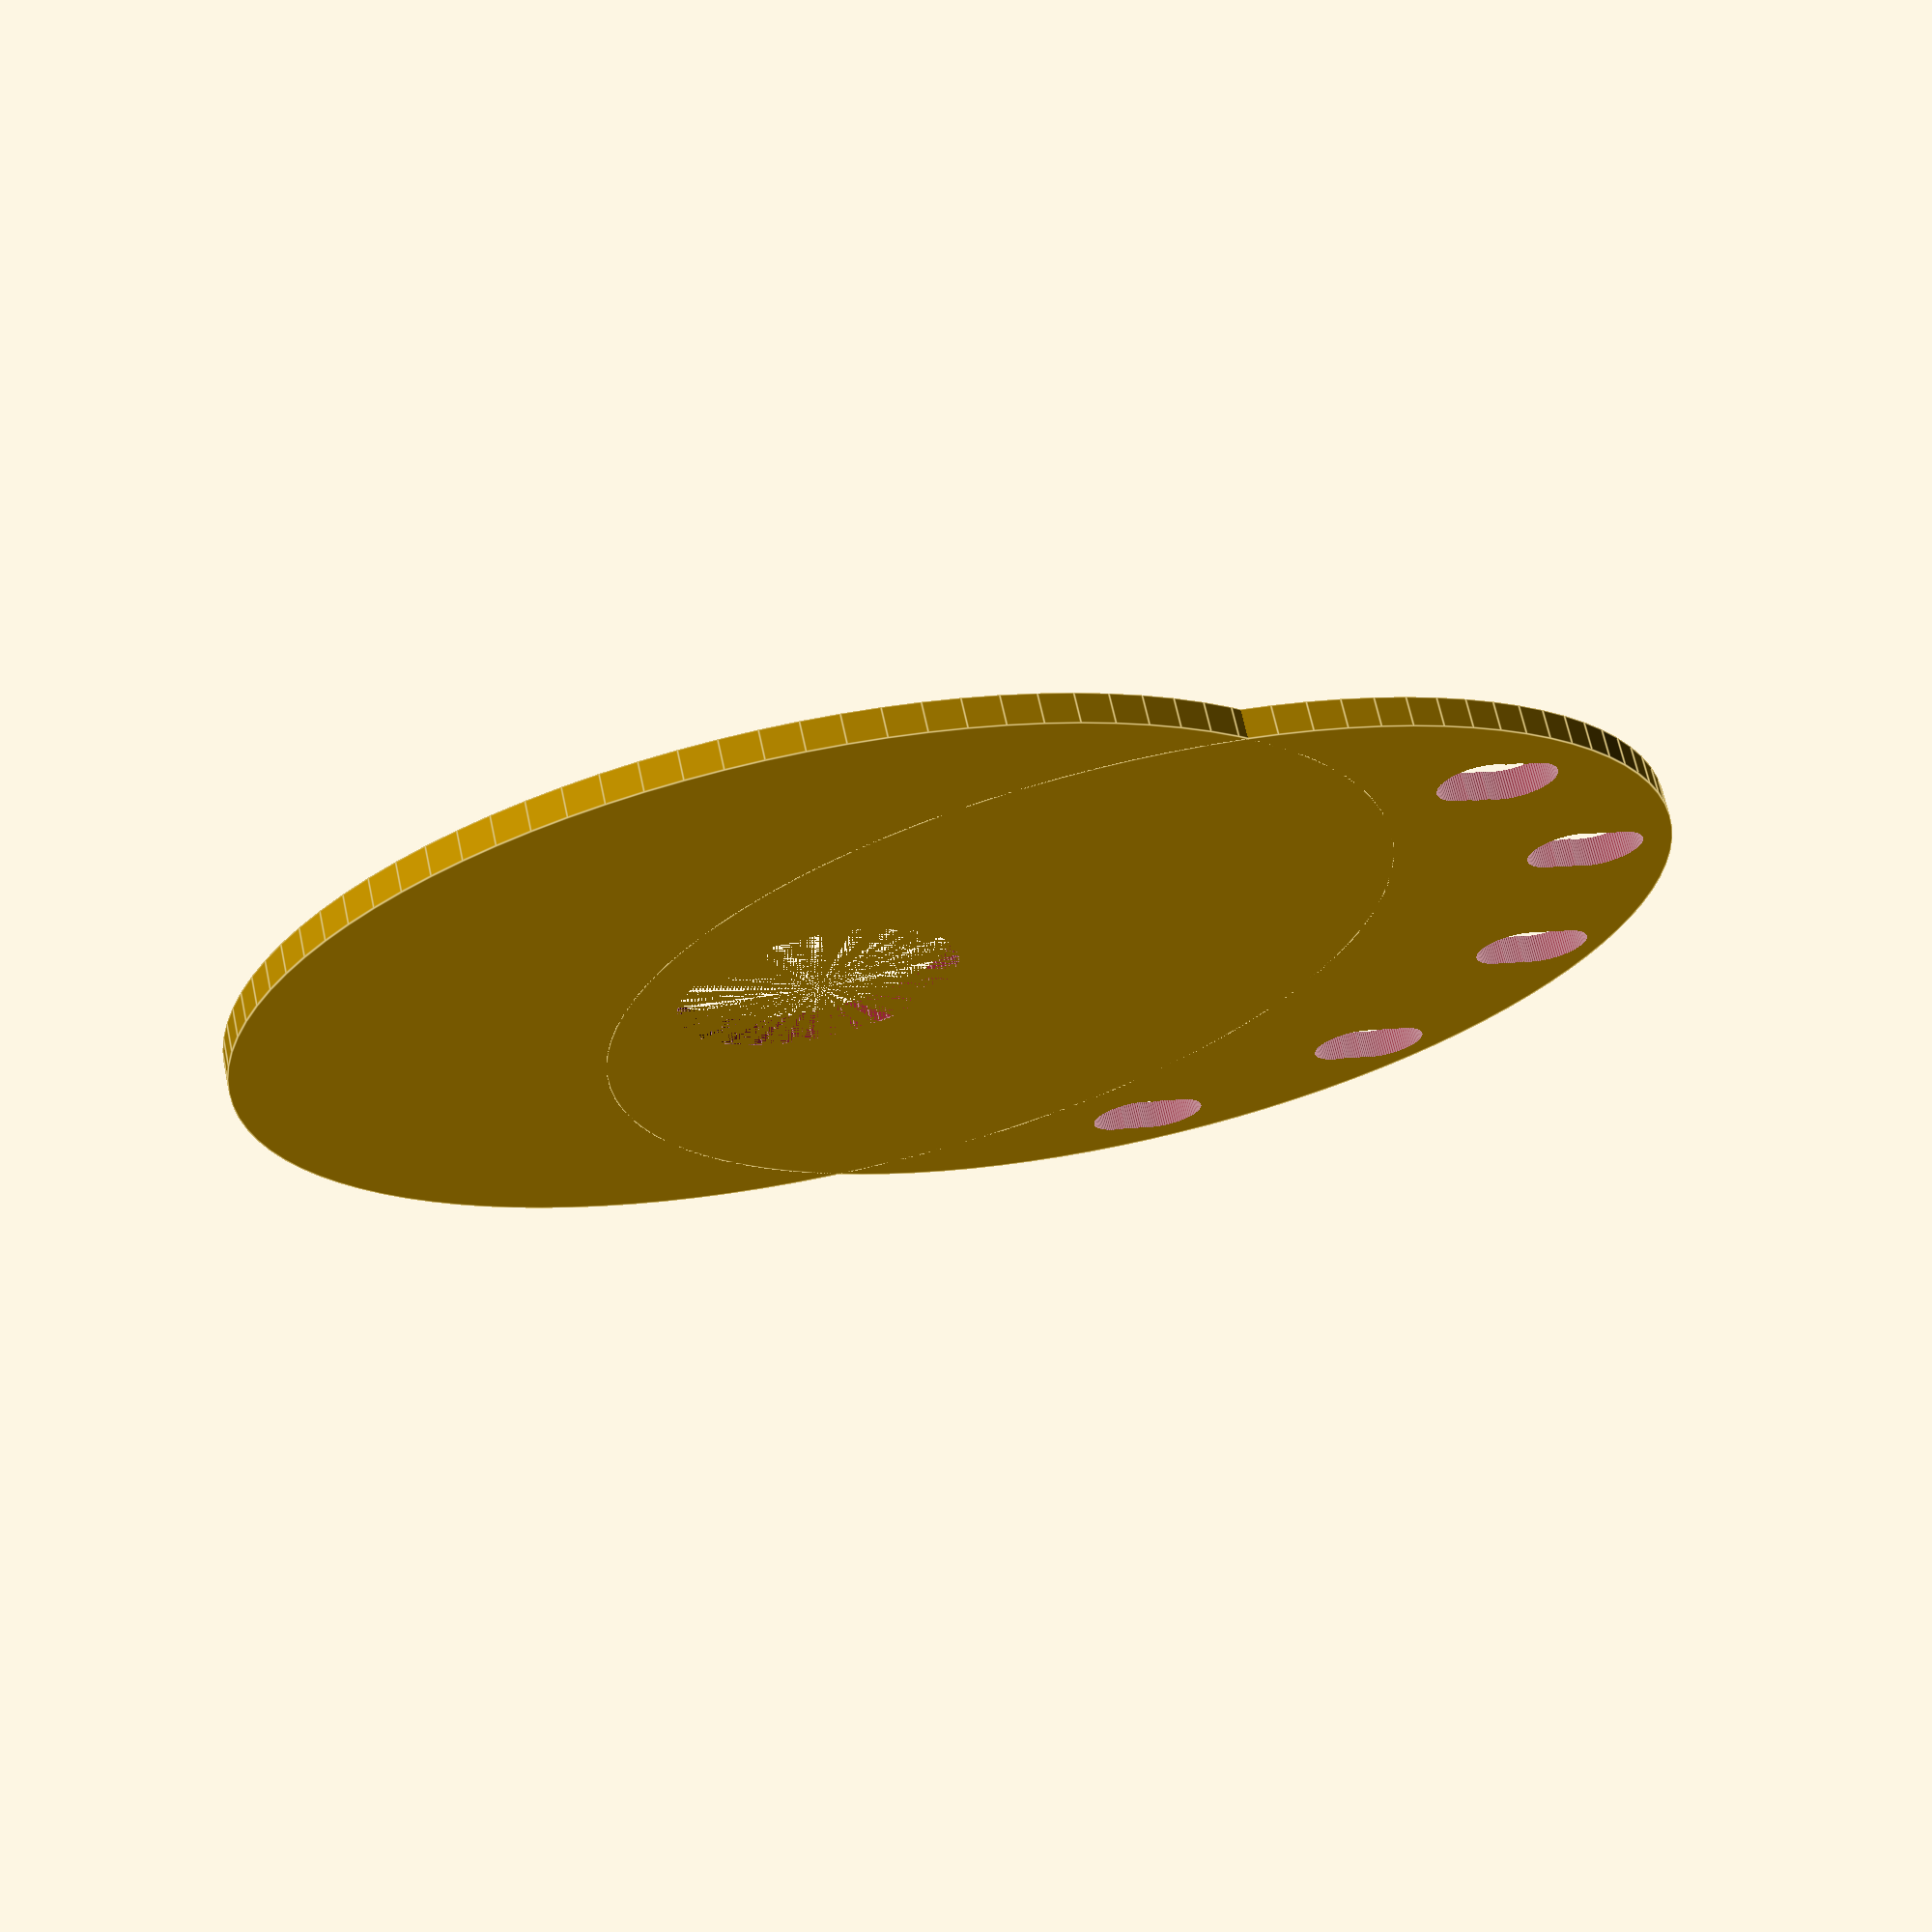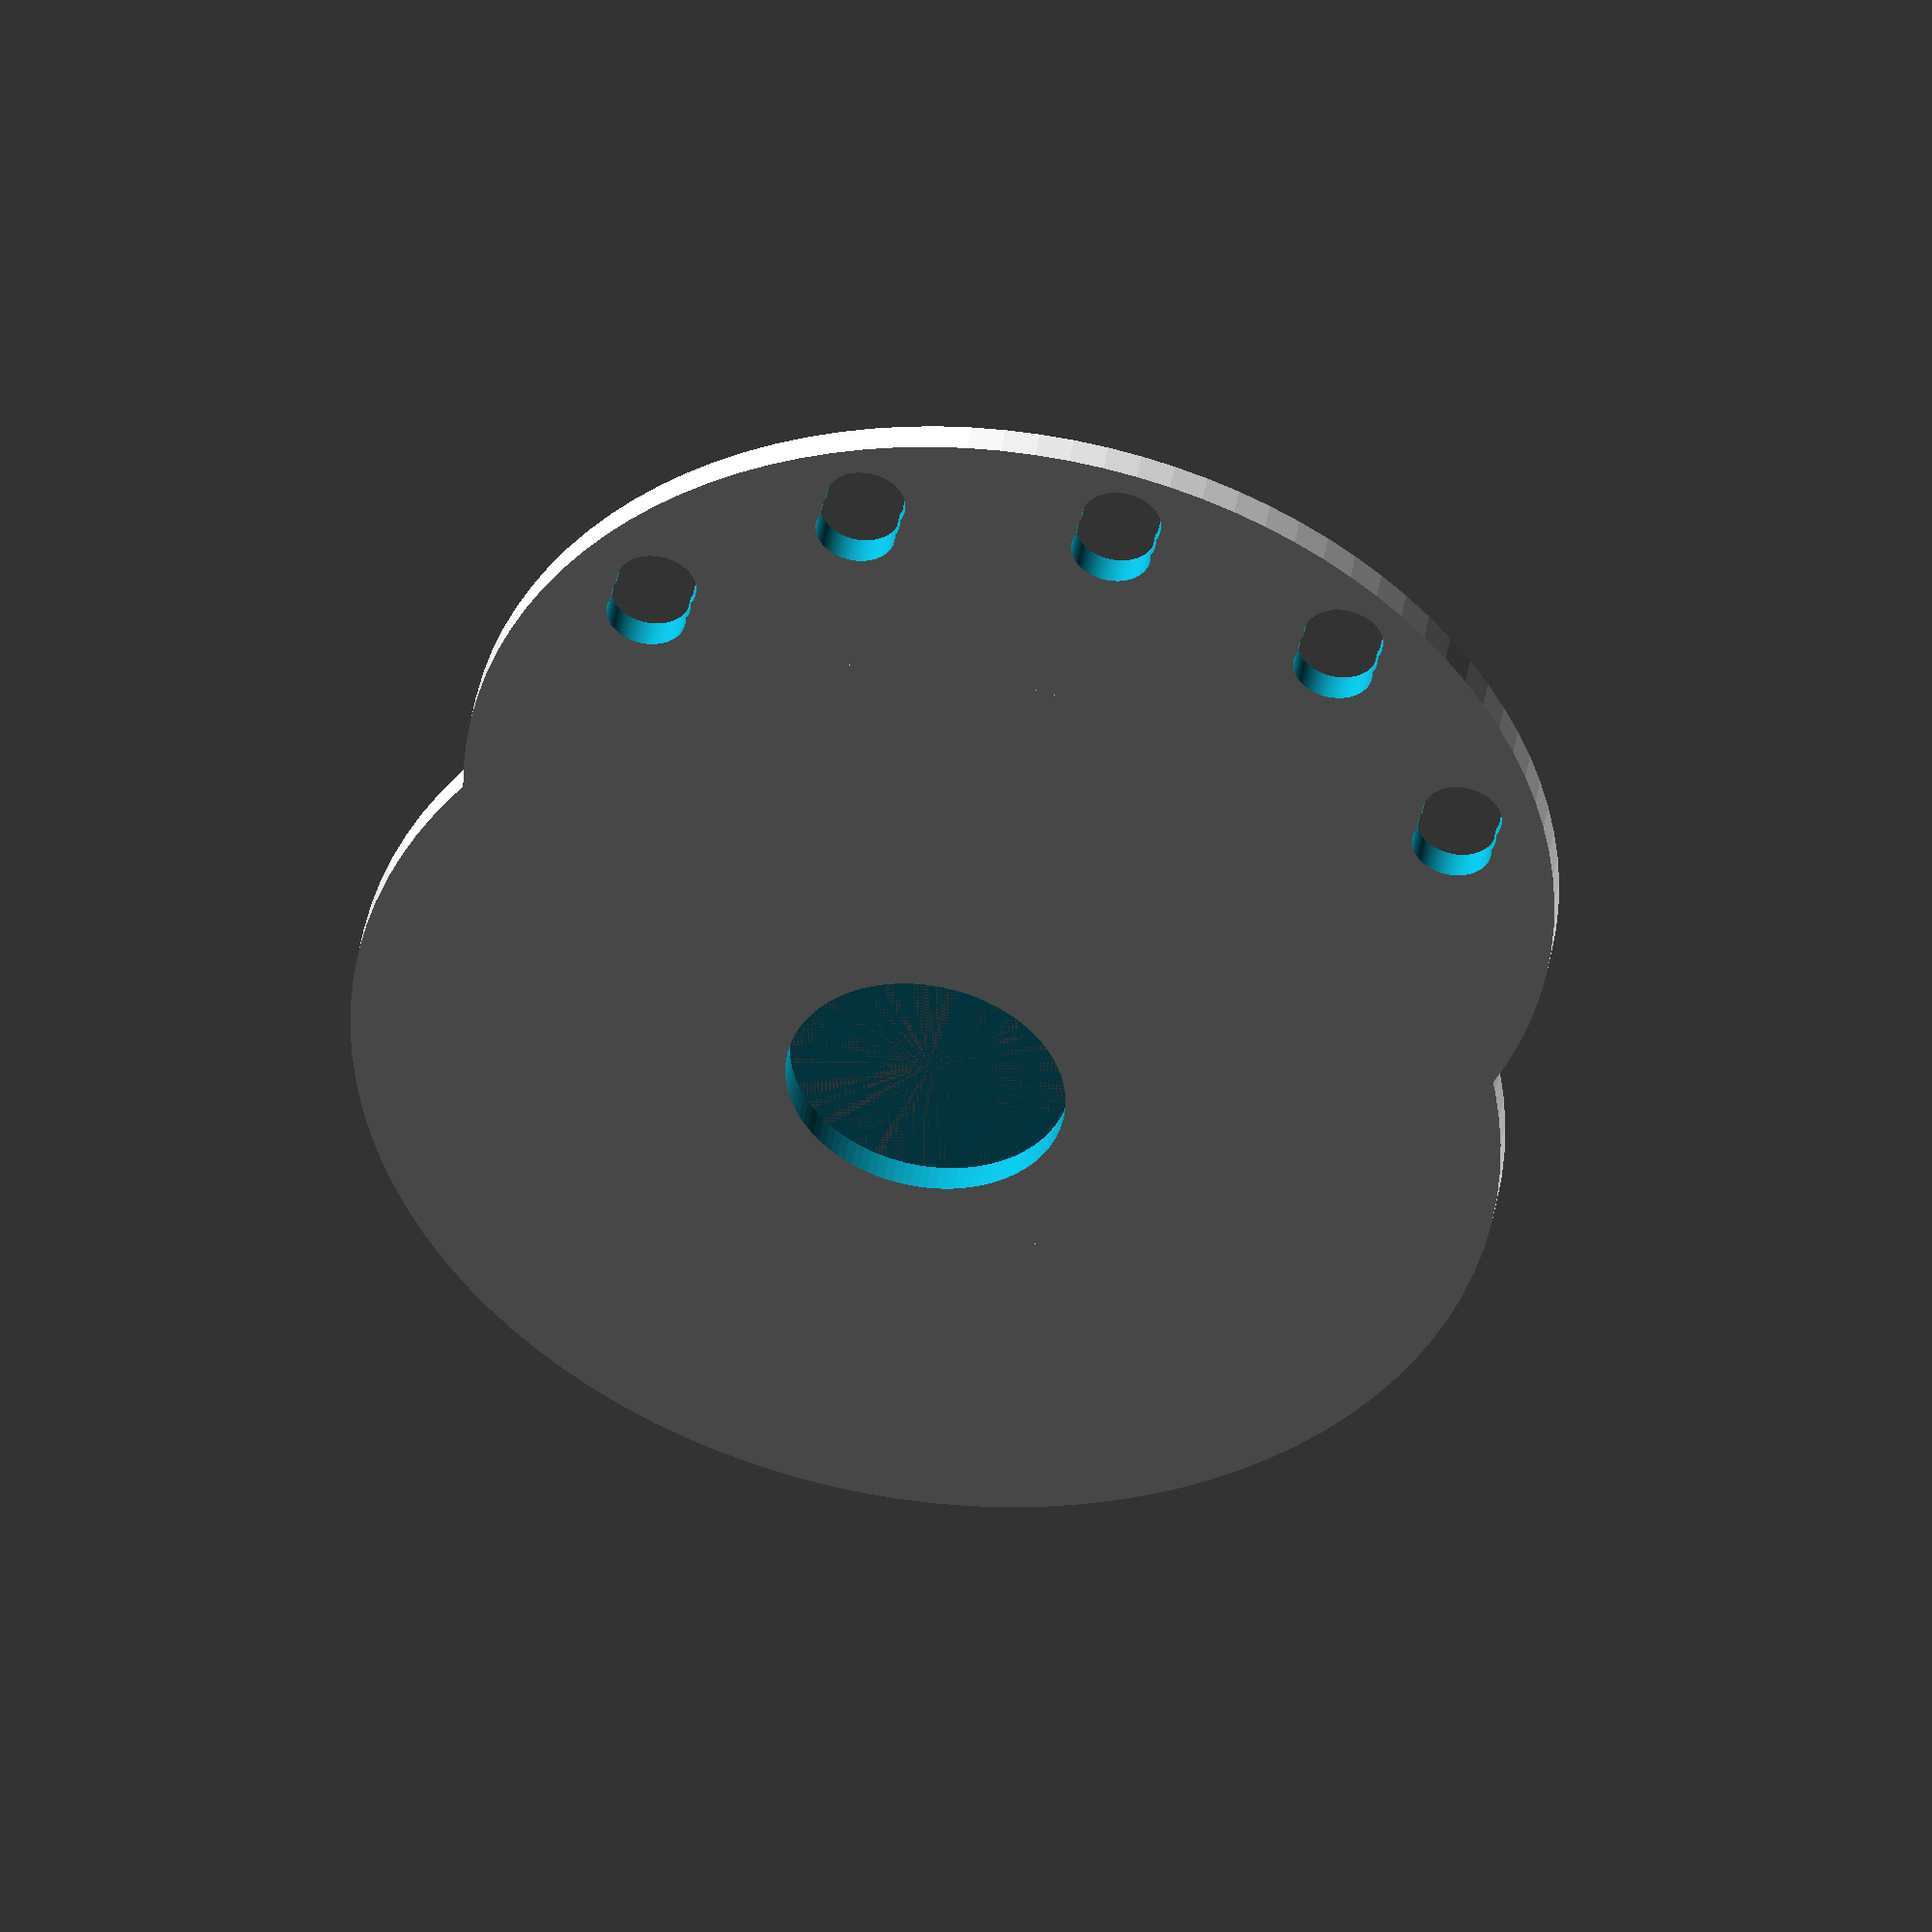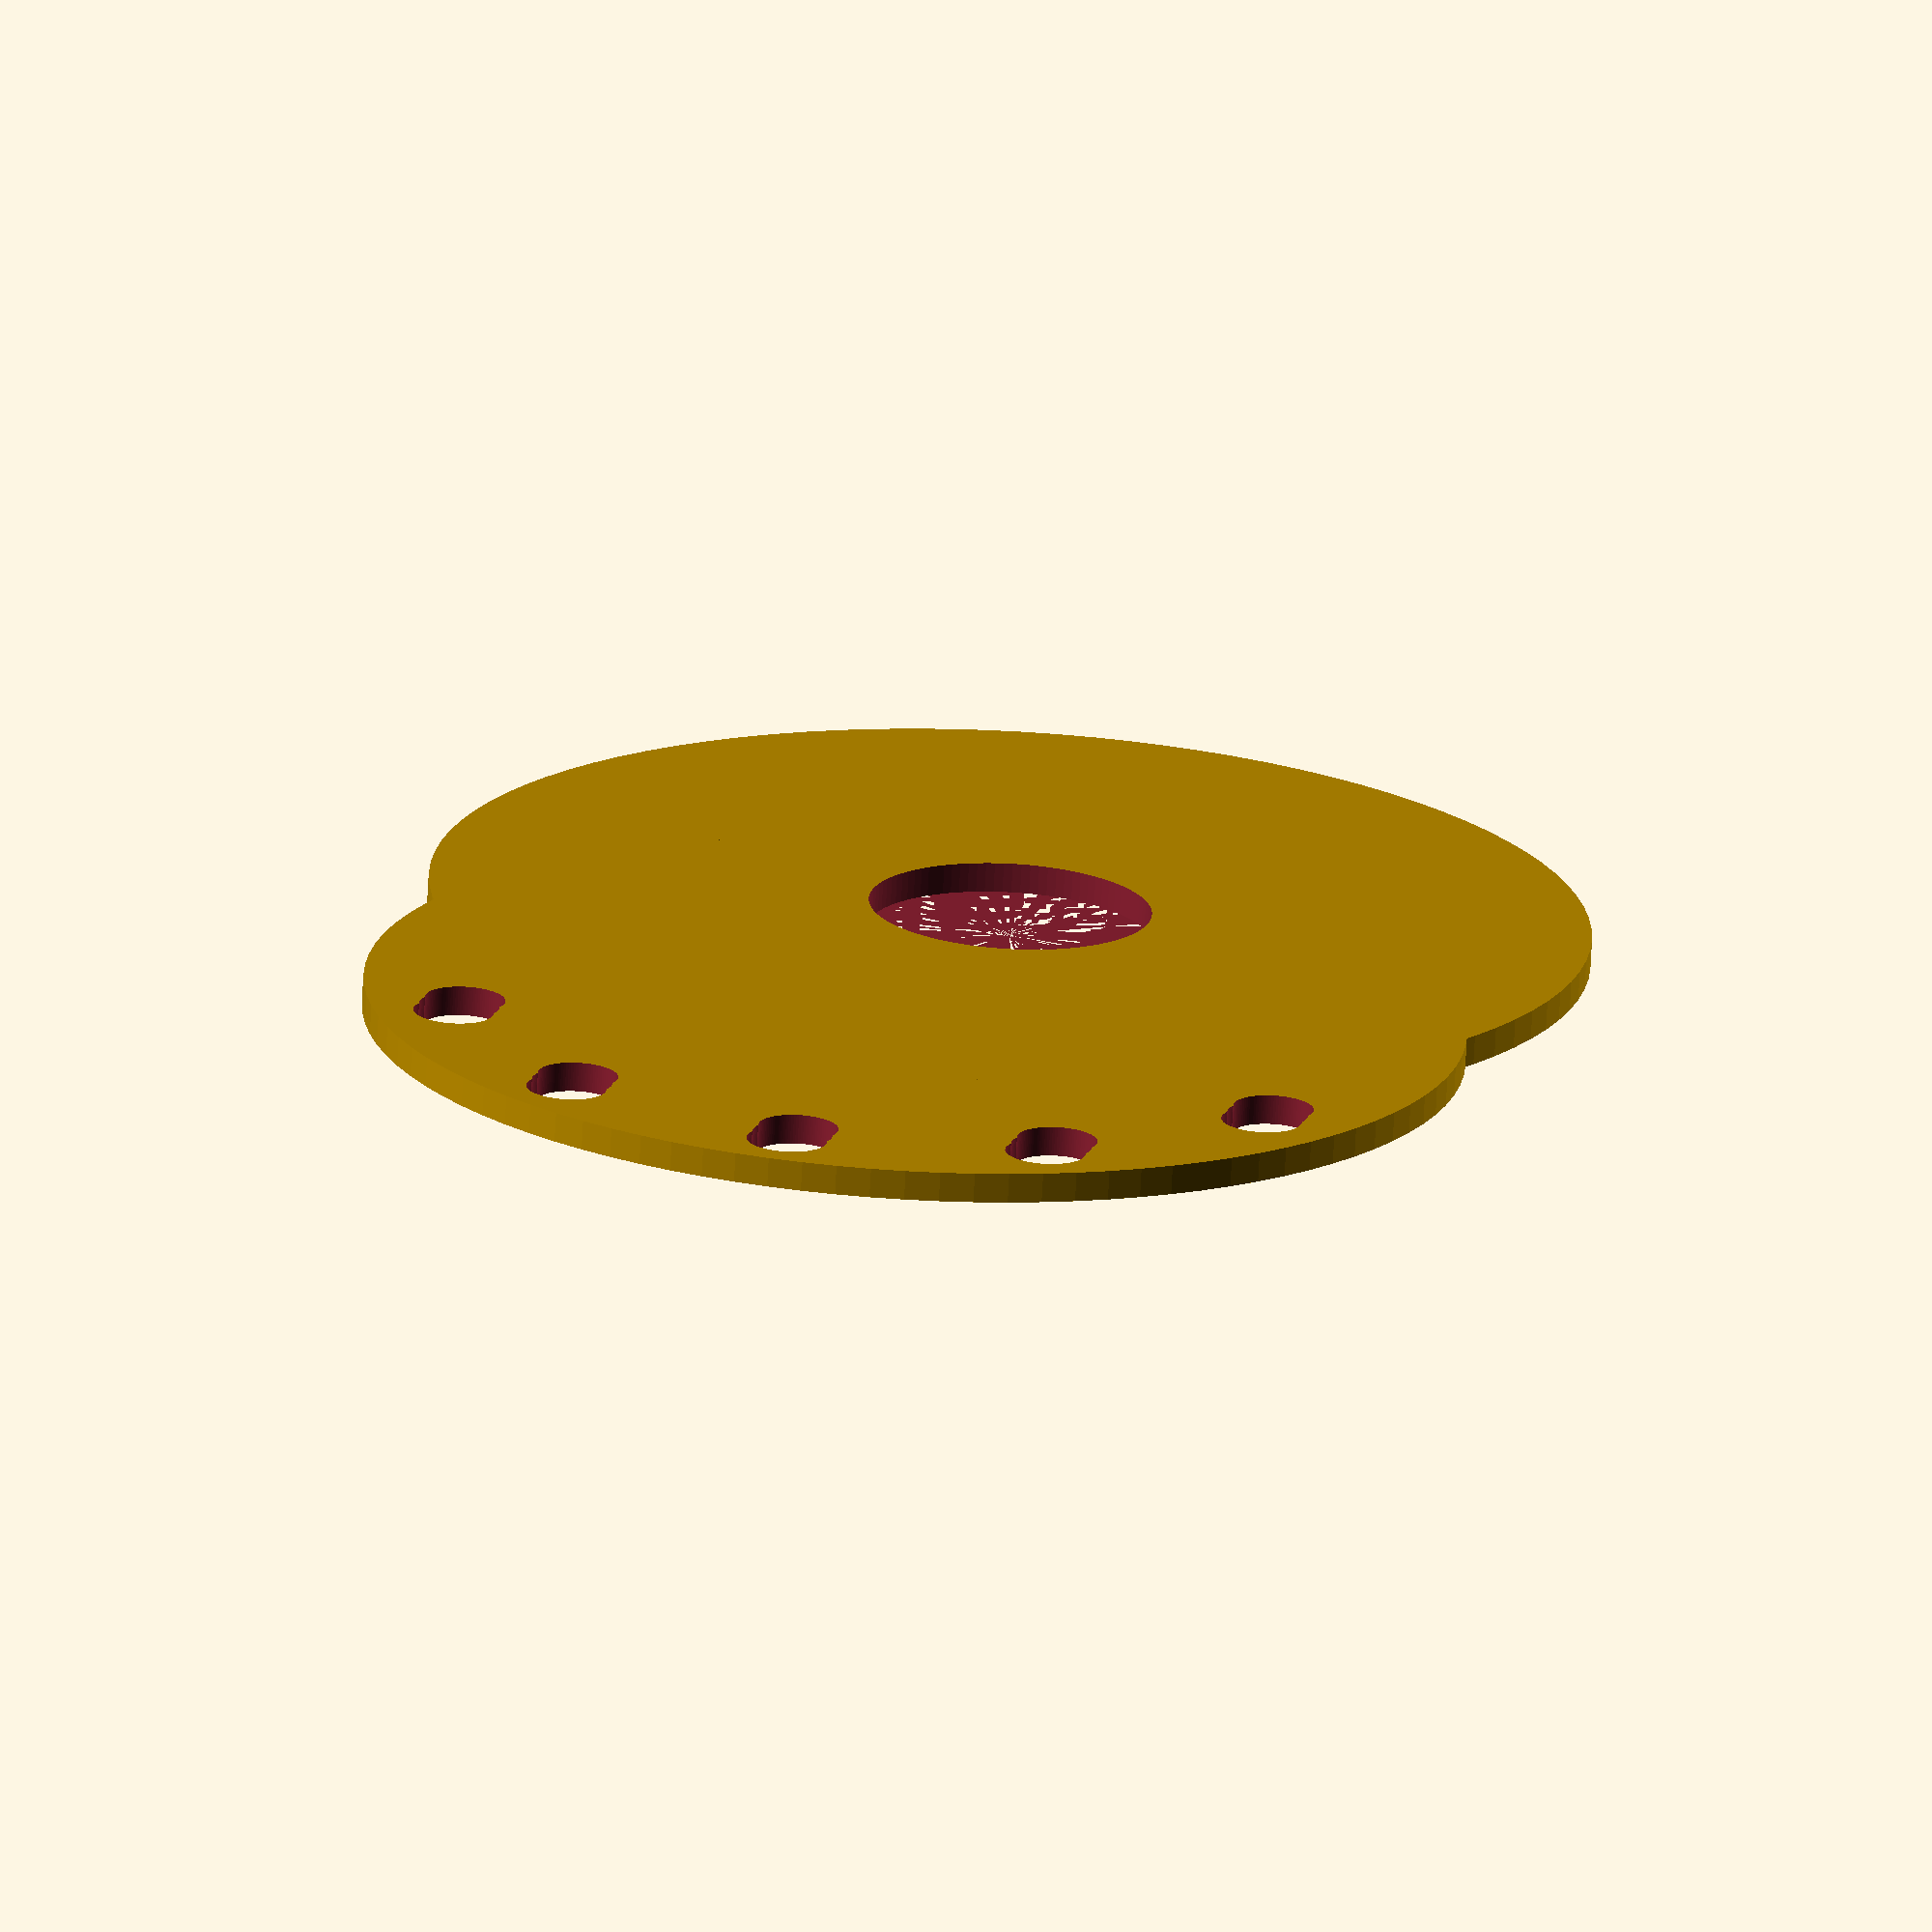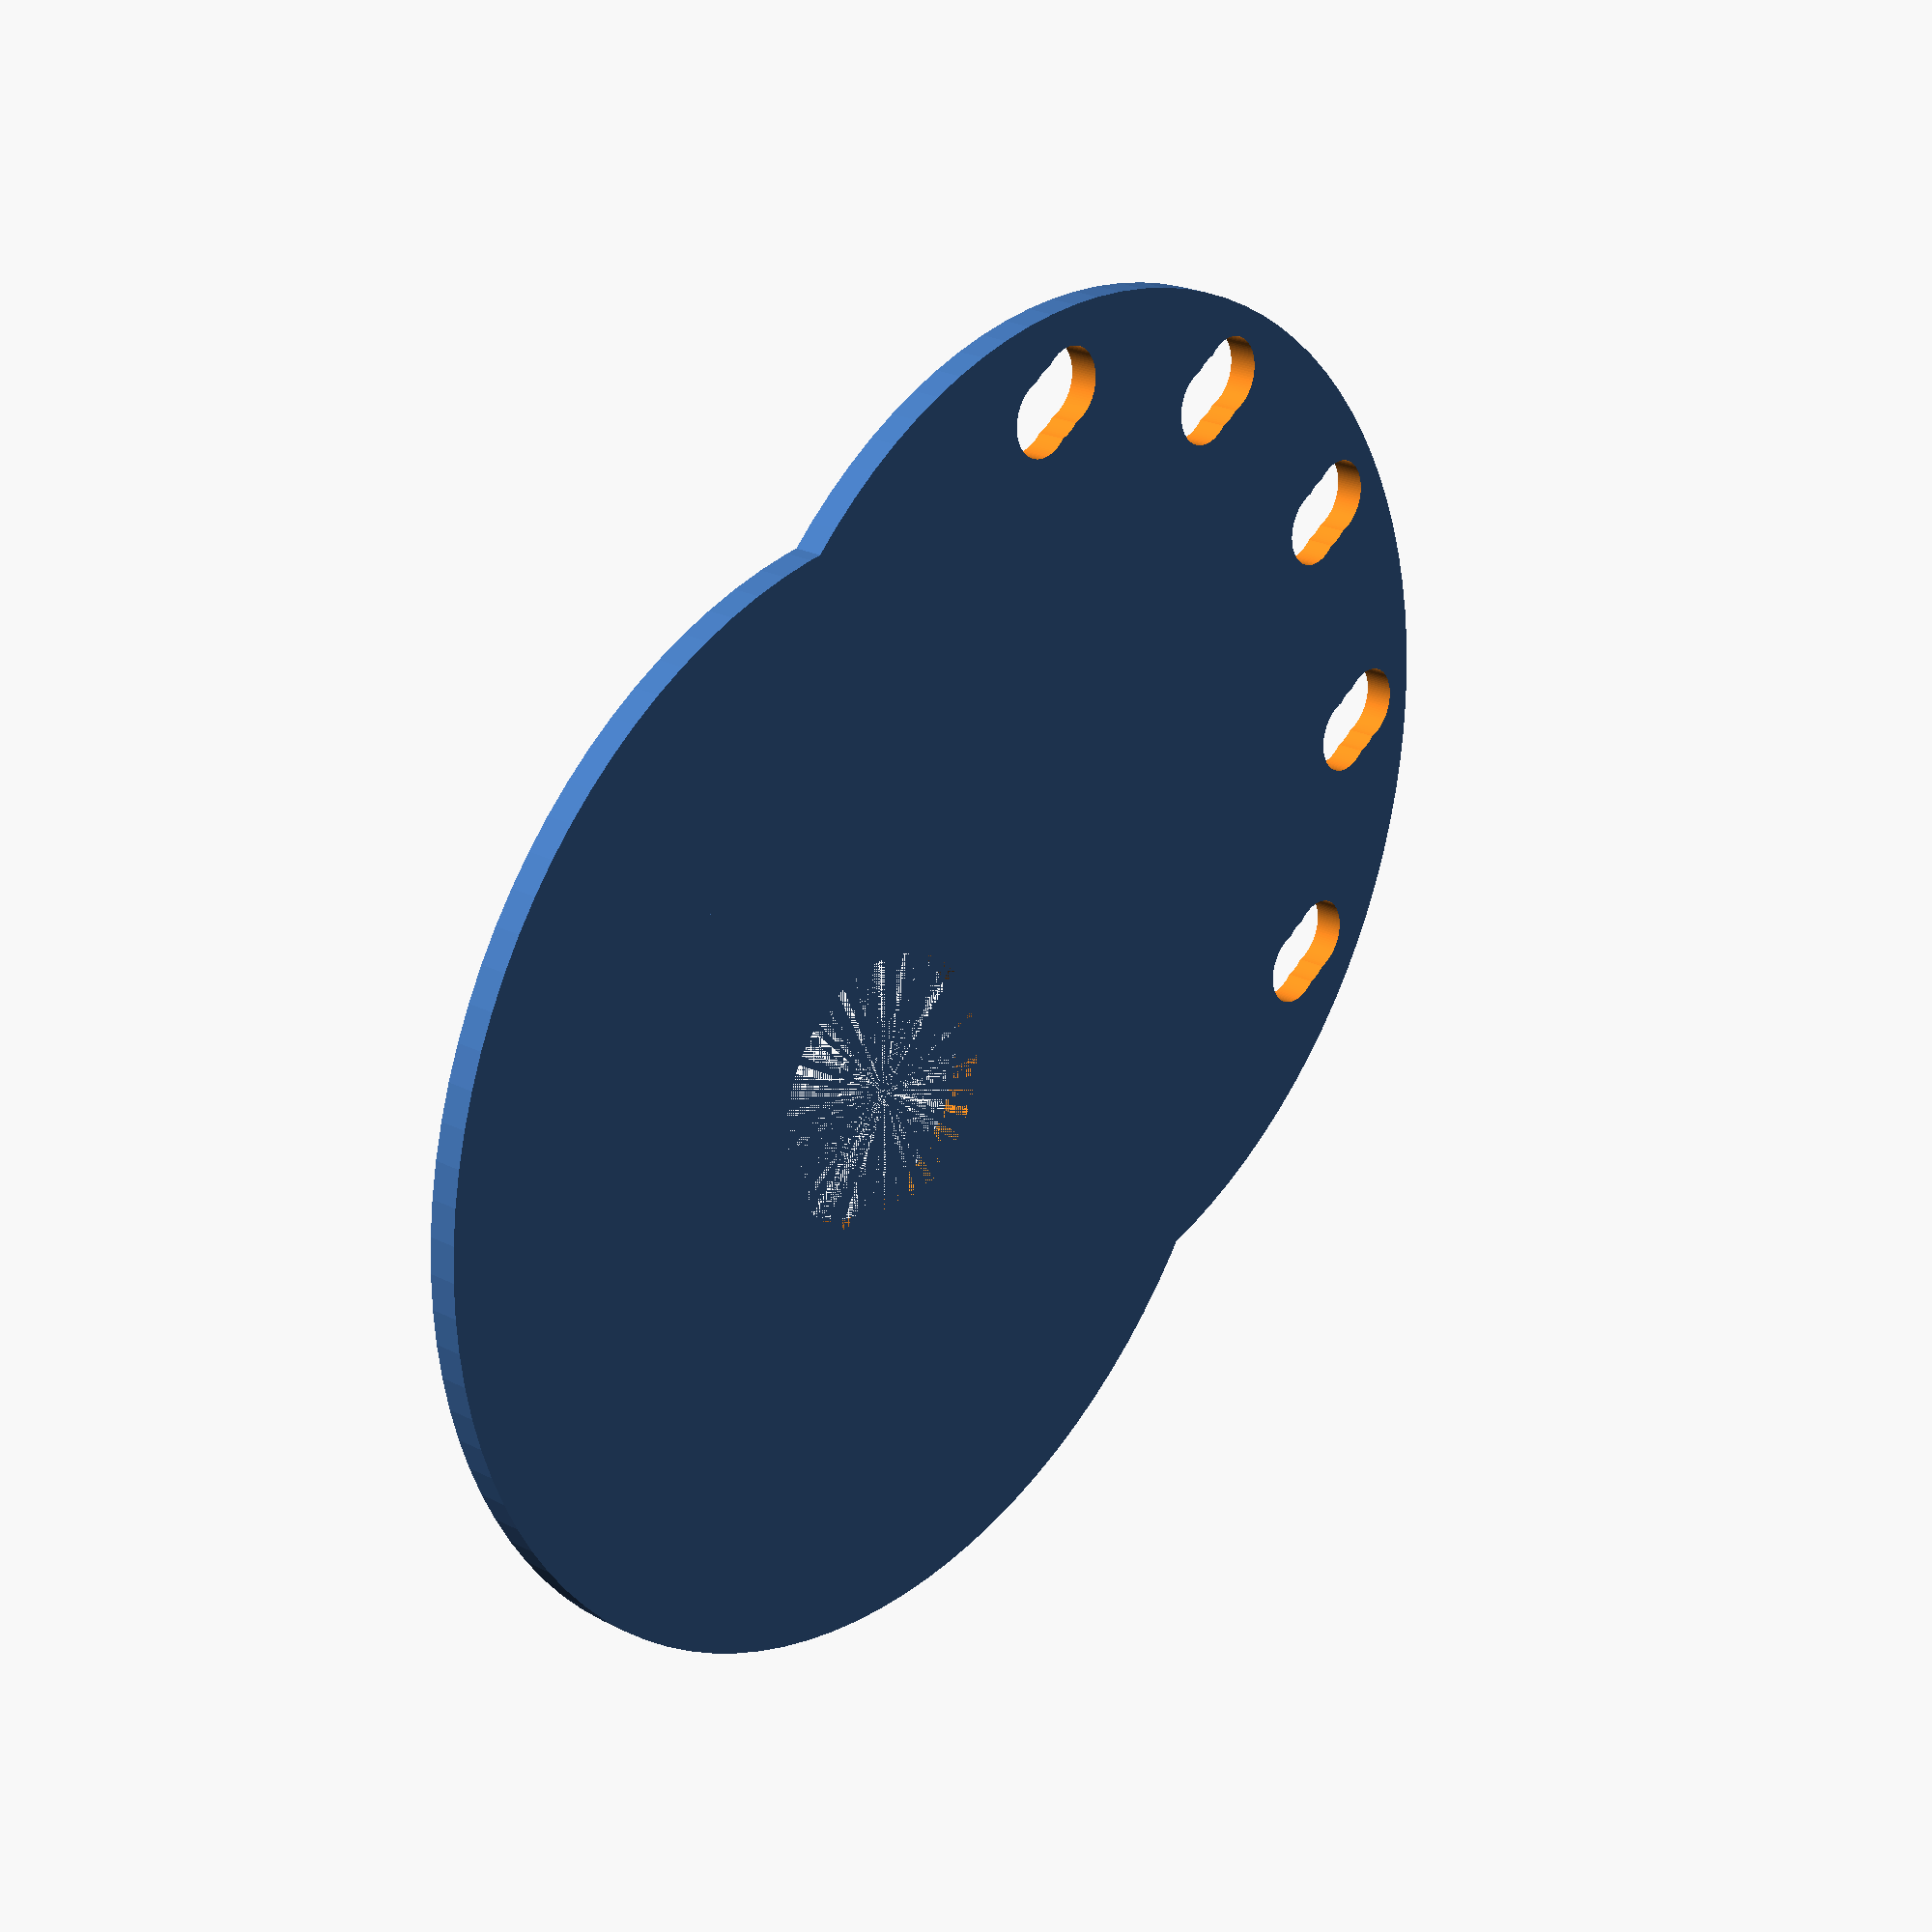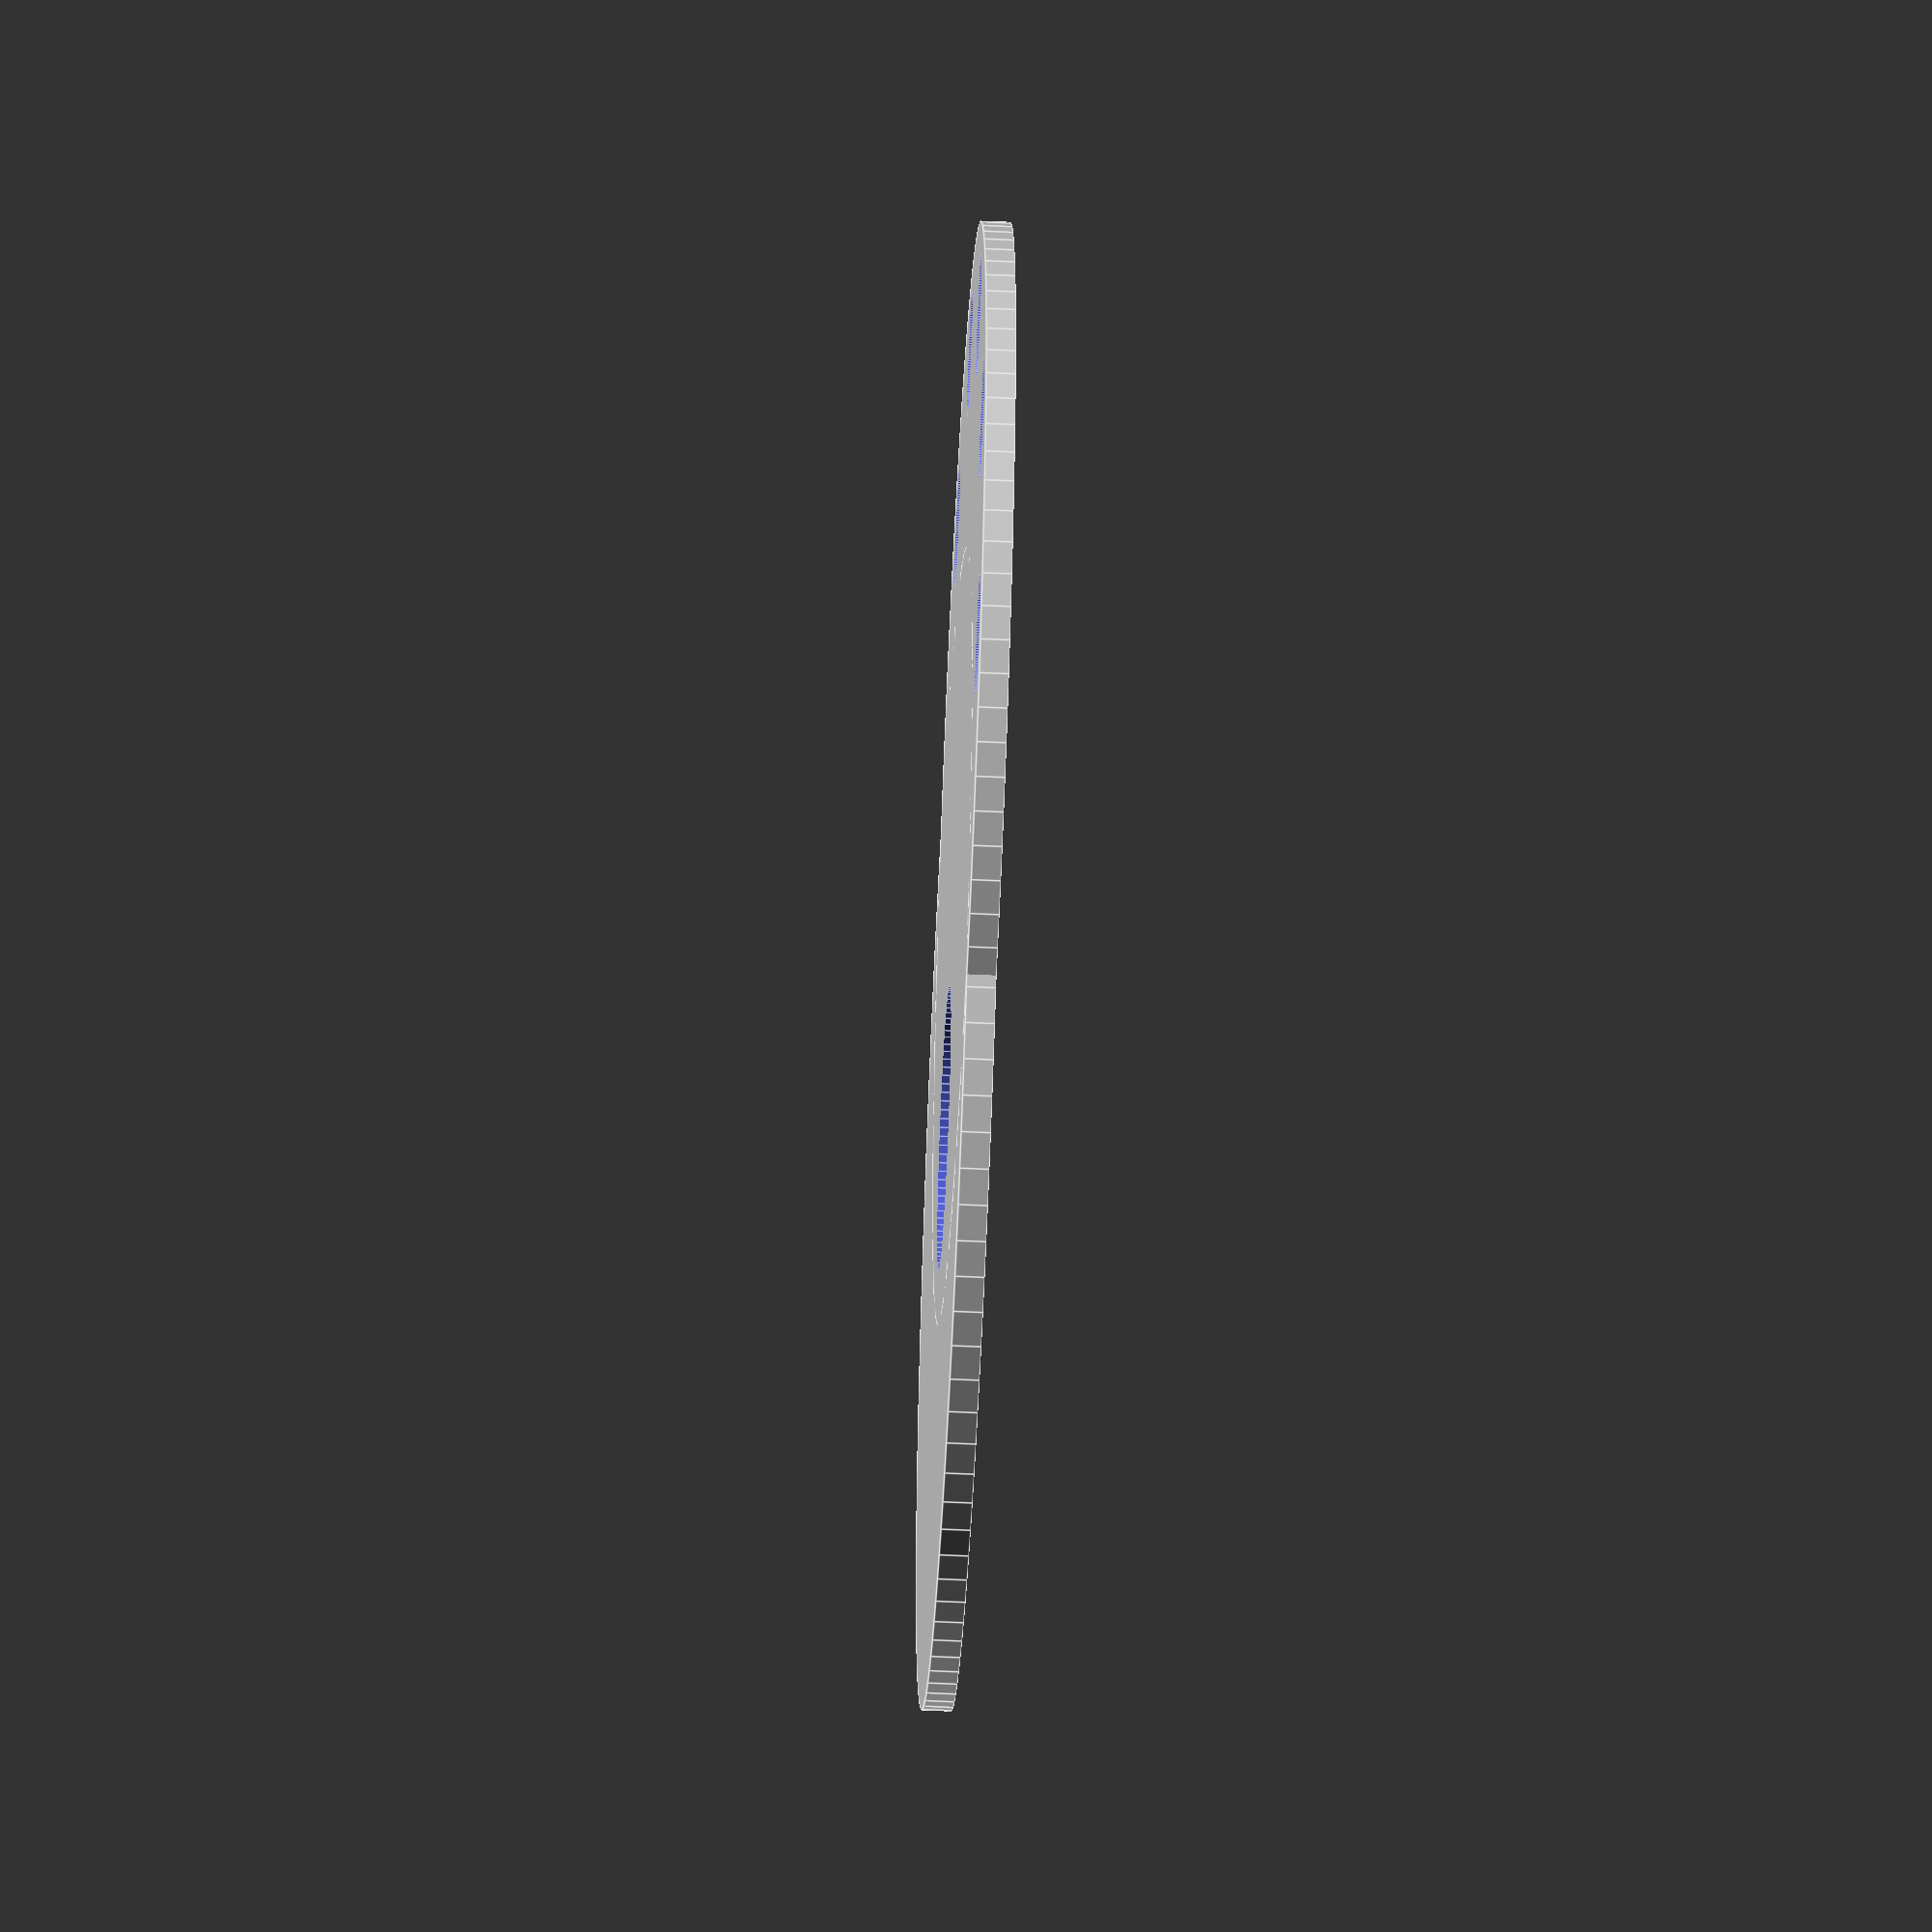
<openscad>
//// Testovací destička
$fn=100;
/// Parametry
// U otáčejícího se kola
h = 60;      // Celková výška dílu
ddvne = 78;      // Vnější průměr dolní kruhové části
ddvni = 73;    // Vnitřní průměr dolní kruhové části

hvni = 57;  // Výška vnitřního kuželu
dhvne = 78;      // Vnější průměr horní kruhové části
dhvni = 73;    // Vnitřní průměr horní kruhové části
tlt = h-hvni; // tloustka stropu
dkom = 38.5;  // Průměr kolečka odsazení motoru
hlod = 2;   // Hloubka odsazení

tlpod = 2; //tloušťka podstavy

// Podpěrný kruh s příčkami
vzd = 24;    // Vzdálenost středů obou hlavních kruhů
dpvne = 74;  // Vnější průměr podpěrného kruhu
vzdsroub = 31;   //  Vzdálenost šroubů od středu podpěrného kruhu
dsroub = 5.4;   // Průměr díry na šroub

// Šrouby k motoru
dsm = 5.3;  // Průměr šroubů od motoru
dhm = 9;
rozm = 47.14; // Rozteč šroubů u motoru

dtest = 19; // Průměr kolečka na otestování polohy osy

difference() {
  // Podstava
    union() {
        cylinder(tlpod, ddvne/2, ddvne/2);
        translate([0, -vzd, 0]) cylinder(tlpod, dpvne/2, dpvne/2);
        }
        
          // Otvory na spodní šrouby
   translate([0, -vzd, 0,]) {
       translate([0, -vzdsroub, 0]) 
        cylinder(20, dsroub/2, dsroub/2, center = true);
       
       rotate(32.5)
       translate([0, -vzdsroub, 0]) 
        cylinder(20, dsroub/2, dsroub/2, center = true);
       
       rotate(65)
       translate([0, -vzdsroub, 0]) 
        cylinder(20, dsroub/2, dsroub/2, center = true);
       
       rotate(-32.5)
       translate([0, -vzdsroub, 0]) 
        cylinder(20, dsroub/2, dsroub/2, center = true);
       
       rotate(-65)
       translate([0, -vzdsroub, 0]) 
        cylinder(20, dsroub/2, dsroub/2, center = true);       
       
       }
       
  // Rozšíření děr na podpěrné šrouby (nahoru)
       translate([0, -vzd+1.5, 0,]) {
       translate([0, -vzdsroub, 0]) 
        cylinder(20, dsroub/2, dsroub/2, center = true);
       
       rotate(32.5)
       translate([0, -vzdsroub, 0]) 
        cylinder(20, dsroub/2, dsroub/2, center = true);
       
       rotate(65)
       translate([0, -vzdsroub, 0]) 
        cylinder(20, dsroub/2, dsroub/2, center = true);
       
       rotate(-32.5)
       translate([0, -vzdsroub, 0]) 
        cylinder(20, dsroub/2, dsroub/2, center = true);
       
       rotate(-65)
       translate([0, -vzdsroub, 0]) 
        cylinder(20, dsroub/2, dsroub/2, center = true);       
       
       }
       
    // Rozšíření děr na podpěrné šrouby (dolů)
       translate([0, -vzd-1.5, 0,]) {
       translate([0, -vzdsroub, 0]) 
        cylinder(20, dsroub/2, dsroub/2, center = true);
       
       rotate(32.5)
       translate([0, -vzdsroub, 0]) 
        cylinder(20, dsroub/2, dsroub/2, center = true);
       
       rotate(65)
       translate([0, -vzdsroub, 0]) 
        cylinder(20, dsroub/2, dsroub/2, center = true);
       
       rotate(-32.5)
       translate([0, -vzdsroub, 0]) 
        cylinder(20, dsroub/2, dsroub/2, center = true);
       
       rotate(-65)
       translate([0, -vzdsroub, 0]) 
        cylinder(20, dsroub/2, dsroub/2, center = true);       
       
       }
       
       // Díra na osu
       cylinder(20, dtest/2, dtest/2);
       
       
       }
        
</openscad>
<views>
elev=290.9 azim=67.8 roll=167.6 proj=p view=edges
elev=315.6 azim=193.6 roll=9.1 proj=o view=wireframe
elev=72.5 azim=15.4 roll=356.9 proj=o view=solid
elev=336.7 azim=121.1 roll=130.8 proj=p view=solid
elev=232.8 azim=60.3 roll=92.8 proj=o view=edges
</views>
